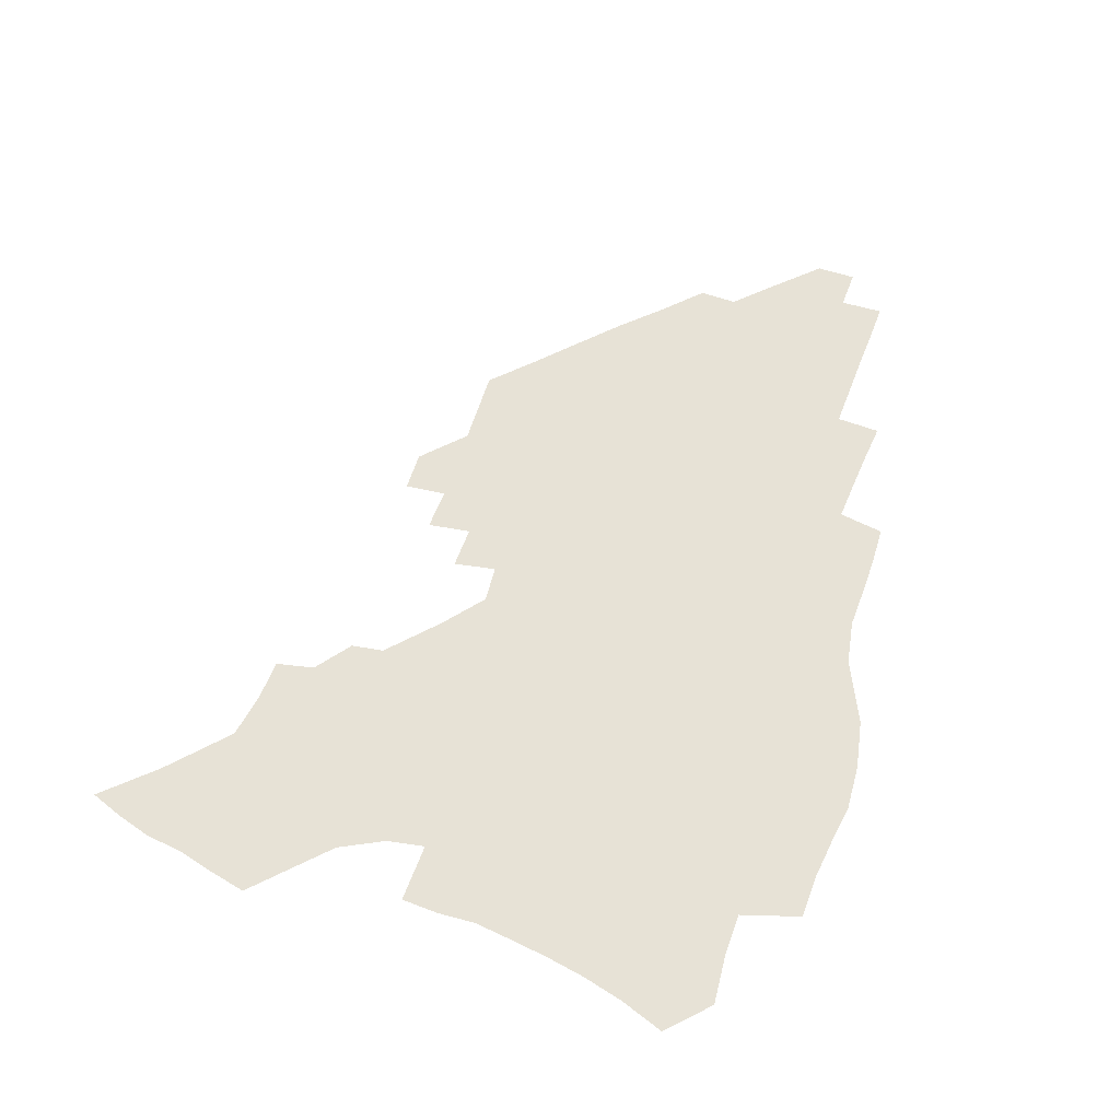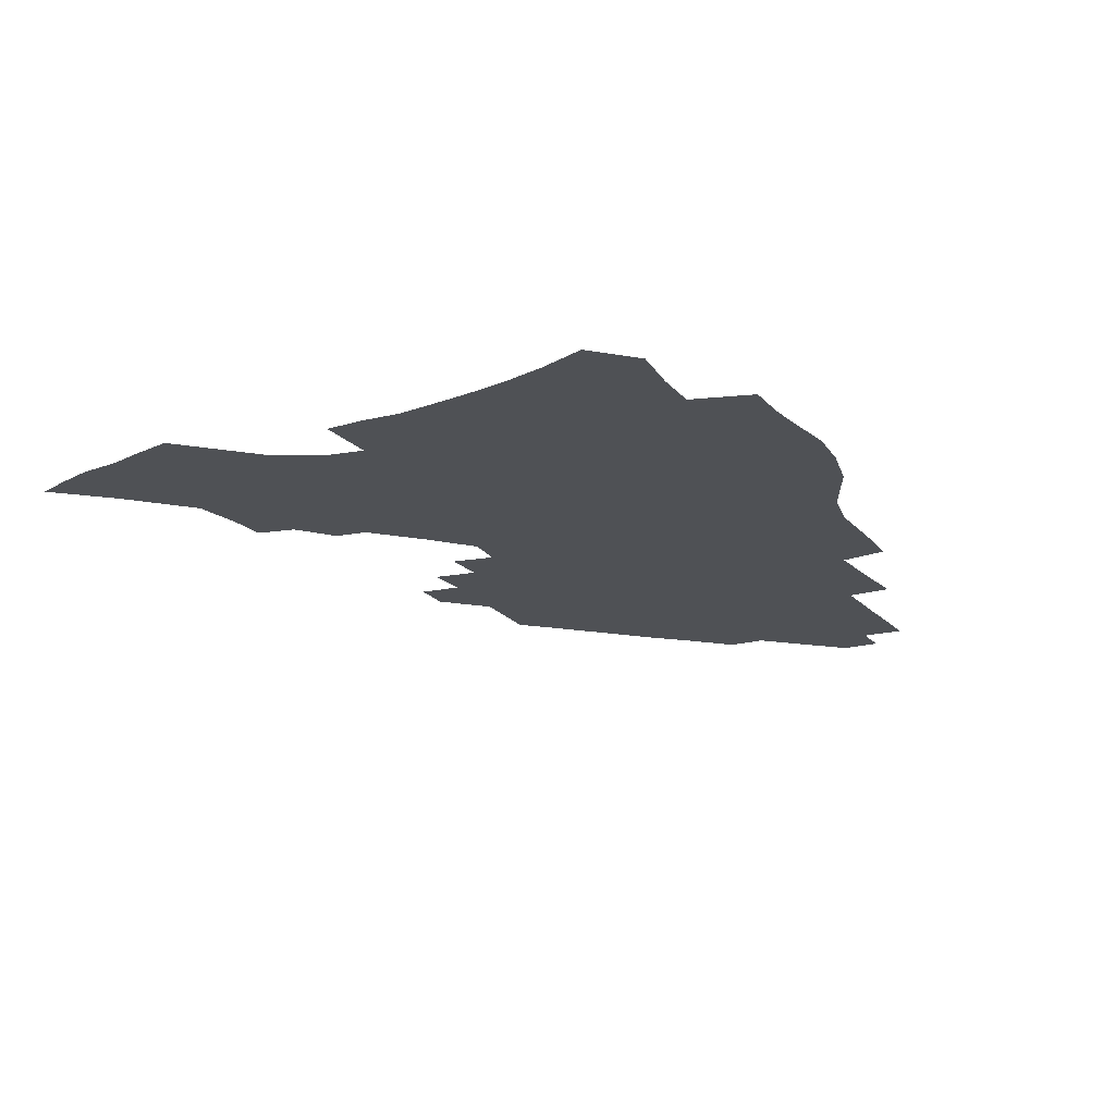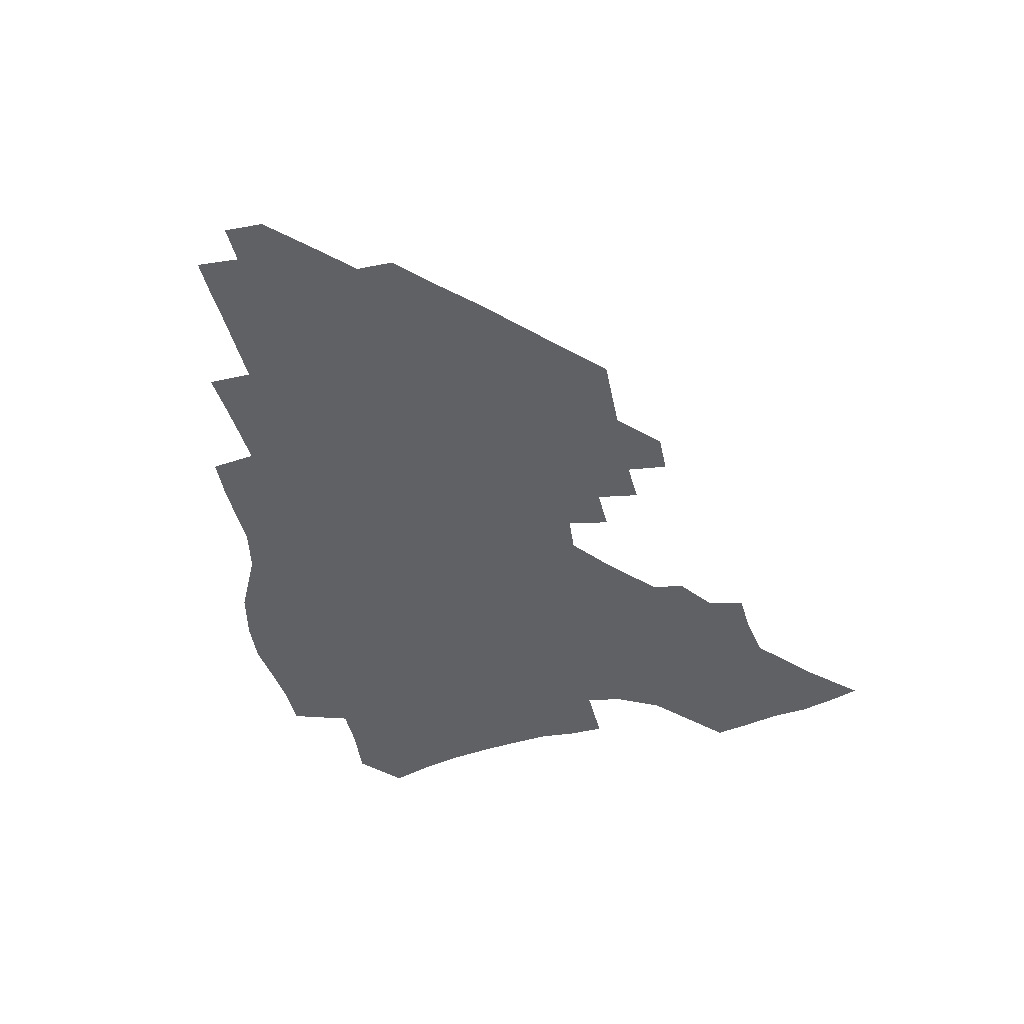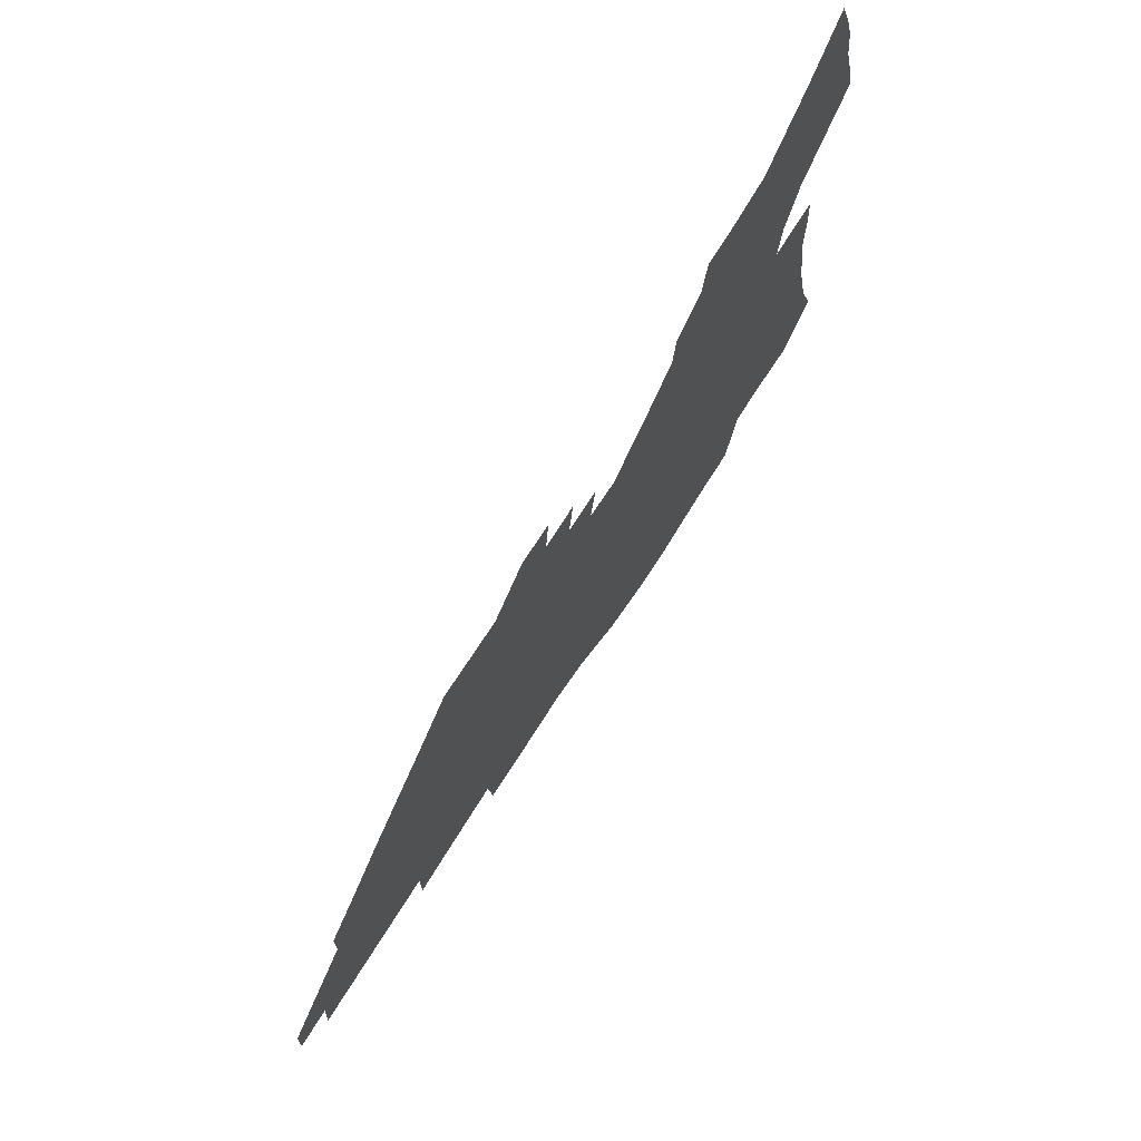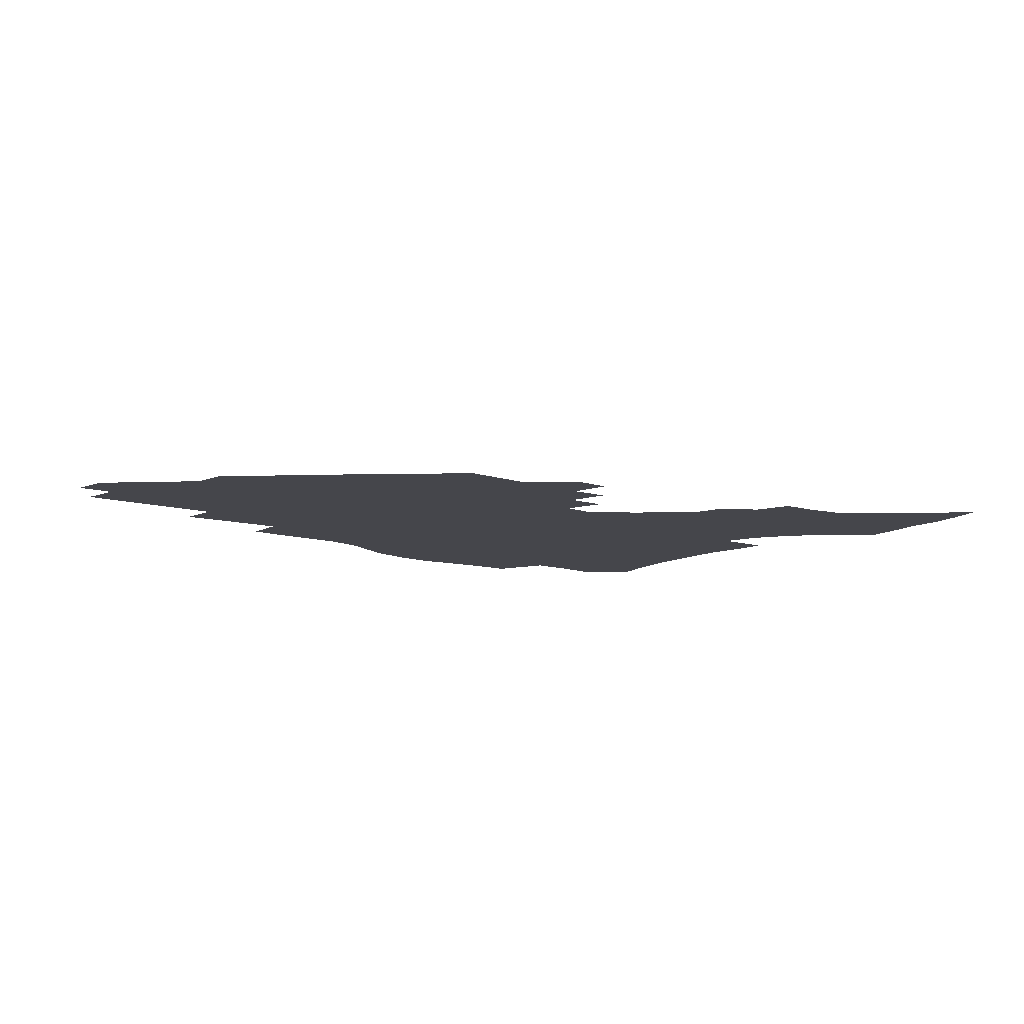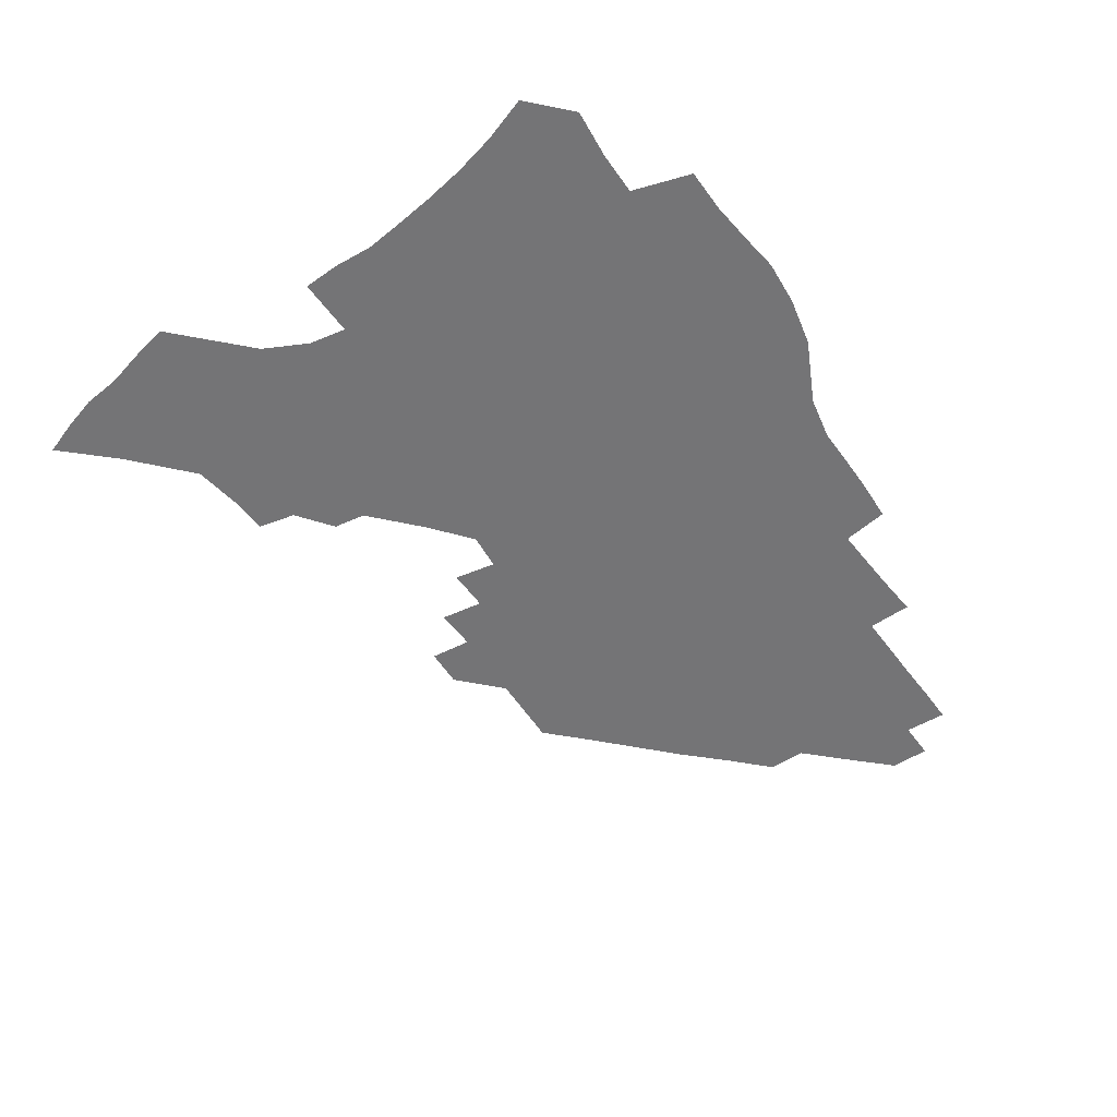
<metadata>
{"format":"obj","ext":"obj","renderer":"f3d","projection":"perspective","resolution":1024,"background":"white","views":[{"elev":63.2,"azim":-71.7,"up":"+Z"},{"elev":-19.8,"azim":-63.0,"up":"+Z"},{"elev":-46.6,"azim":102.1,"up":"+Z"},{"elev":70.3,"azim":122.4,"up":"+Y"},{"elev":-10.0,"azim":137.7,"up":"+Z"},{"elev":-56.3,"azim":-56.7,"up":"+Z"}]}
</metadata>
<code>
v 252.9 193.5 0
v 259.1 210.8 0
v 263.2 226.7 0
v 266 241.8 0
v 268.1 256.7 0
v 269.9 271.3 0
v 269.1 285.8 0
v 269.9 300.2 0
v 268.3 178.3 0
v 275.2 196.3 0
v 279.8 212.4 0
v 283.7 227.8 0
v 286 242.5 0
v 287.6 256.9 0
v 291 271.4 0
v 292.1 285.3 0
v 292.1 299.2 0
v 289.6 313.6 0
v 281.2 330.8 0
v 254.3 358 0
v 257.6 372.2 0
v 261.3 386 0
v 263.1 400.4 0
v 267.2 413.7 0
v 271.9 426.4 0
v 287.3 179.6 0
v 293.1 196.9 0
v 298.3 213.4 0
v 301.4 228.2 0
v 303.1 242.5 0
v 305.4 256.8 0
v 309.1 271.3 0
v 310.1 284.9 0
v 309.4 298.6 0
v 309.1 312.3 0
v 309 325.7 0
v 303.8 341.6 0
v 294.6 360.2 0
v 286.6 378.7 0
v 288.6 392.4 0
v 289.9 406.2 0
v 303.7 179.2 0
v 309.6 196.9 0
v 313.6 212.7 0
v 316.3 227.5 0
v 318.8 242.1 0
v 321.2 256.5 0
v 324.8 271 0
v 326 284.7 0
v 325.6 298.2 0
v 325.9 311.4 0
v 325 324.9 0
v 321.8 339.7 0
v 319.5 354 0
v 315.8 369.3 0
v 312.2 385 0
v 310.5 156.4 0
v 320.8 179.8 0
v 325.7 196.6 0
v 329 212.1 0
v 331 226.7 0
v 334 241.6 0
v 336.4 255.9 0
v 340.6 270.9 0
v 341.8 284.5 0
v 341.6 297.8 0
v 340.7 311.3 0
v 339.3 324.9 0
v 336.6 339.5 0
v 336.2 352.3 0
v 334.1 365.9 0
v 329.9 381.7 0
v 327 155.8 0
v 335.9 178.1 0
v 341.8 196.3 0
v 344.6 211.7 0
v 347.5 227 0
v 349.3 241.4 0
v 352.7 256.3 0
v 356 270.9 0
v 357.6 284.3 0
v 357 297.6 0
v 354.7 311.7 0
v 352.7 325.8 0
v 350.5 340.2 0
v 349.1 353.1 0
v 347.7 365.9 0
v 344.7 380.5 0
v 342.3 153.7 0
v 352.5 178.1 0
v 358.1 196.5 0
v 361.7 212.6 0
v 363.8 227.5 0
v 366.8 242.5 0
v 368.8 256.8 0
v 371.2 270.9 0
v 372 284.2 0
v 372 297.2 0
v 370.1 310.8 0
v 367 325.8 0
v 363.2 342.7 0
v 361.4 355.1 0
v 357.4 151.2 0
v 369.7 179.2 0
v 375.4 197.7 0
v 379 213.9 0
v 380.5 228.5 0
v 383.7 243.7 0
v 385.2 257.7 0
v 386 271.2 0
v 386.1 284.3 0
v 385.7 297.3 0
v 384 310.8 0
v 381.7 324.8 0
v 374.4 152.1 0
v 386.8 180.6 0
v 393.2 200.1 0
v 395.4 215.2 0
v 397.3 229.9 0
v 398.7 244.1 0
v 399.2 257.8 0
v 399.6 271.3 0
v 399.7 284.6 0
v 398.8 298 0
v 397.3 311.5 0
v 392.9 155.7 0
v 405.1 184 0
v 409.3 201.4 0
v 410.9 216 0
v 412.2 230.3 0
v 412.6 244.1 0
v 413.3 257.9 0
v 413.2 271.3 0
v 413.8 284.8 0
v 412.5 298.7 0
v 411.1 312.4 0
v 408.3 328.7 0
v 416.2 166.7 0
v 421.9 186.7 0
v 423.9 201.7 0
v 425.3 216.2 0
v 426.7 230.6 0
v 426.7 244.2 0
v 427.4 258.1 0
v 427.4 271.8 0
v 427 285.5 0
v 426.4 299.3 0
v 425.1 313.6 0
v 424.1 328 0
v 421.8 344.5 0
v 432.9 169.6 0
v 436.7 187.4 0
v 438.3 201.9 0
v 439.5 216.2 0
v 440.4 230.4 0
v 440.9 244.3 0
v 441.3 258.1 0
v 441.2 271.9 0
v 441 285.7 0
v 440.8 299.4 0
v 439.7 313.7 0
v 438.5 328.6 0
v 437.4 343.4 0
v 435.8 359.3 0
v 447.4 169 0
v 450.8 187 0
v 452.4 201.6 0
v 453.9 216.4 0
v 454.4 230.3 0
v 454.7 244.1 0
v 454.9 258 0
v 455.1 271.9 0
v 454.7 285.9 0
v 454.6 299.7 0
v 453.8 314 0
v 453 328.5 0
v 451.9 343.3 0
v 450.4 359.4 0
v 461.9 168.6 0
v 464.9 186.3 0
v 466.6 201.5 0
v 467.7 216 0
v 468.4 230.1 0
v 468.7 244 0
v 468.9 257.9 0
v 469.3 271.9 0
v 469 285.7 0
v 468.5 300 0
v 468 314.2 0
v 467.3 328.4 0
v 466.2 343.6 0
v 476.6 168.9 0
v 479.2 186.3 0
v 480.6 201.2 0
v 481.5 215.4 0
v 482.2 229.8 0
v 482.7 243.9 0
v 482.8 257.9 0
v 482.9 271.8 0
v 482.9 285.7 0
v 482.4 300.6 0
v 481.9 314.5 0
v 481.3 328.8 0
v 480.5 343.7 0
v 493.3 185.1 0
v 494.6 200.8 0
v 495.3 214.9 0
v 496.1 229.7 0
v 496.7 243.9 0
v 496.7 257.8 0
v 496.8 271.7 0
v 496.7 285.7 0
v 496.2 300.5 0
v 495.9 314.5 0
v 495.4 328.7 0
v 494.6 343.9 0
v 507.7 183.7 0
v 508.5 200 0
v 509.3 214.8 0
v 509.9 229.4 0
v 510.3 243.6 0
v 510.5 257.6 0
v 510.7 271.5 0
v 510.5 285.6 0
v 510.1 300.2 0
v 509.8 314.4 0
v 509.4 328.6 0
v 522.1 182.1 0
v 522.7 198.8 0
v 523.3 213.9 0
v 523.7 229 0
v 524 243.3 0
v 524.2 257.4 0
v 524.2 271.4 0
v 524.1 285.5 0
v 524 299.8 0
v 523.6 314.3 0
v 537 198.1 0
v 537.2 213.7 0
v 537.4 228.8 0
v 537.7 242.9 0
v 537.9 257.1 0
v 537.7 271.3 0
v 537.7 285.3 0
v 537.8 300.1 0
v 551.3 197.4 0
v 551.1 213.5 0
v 551.2 228.2 0
v 551.6 242.5 0
v 551.5 257 0
v 551.4 271.1 0
v 551.4 285.3 0
v 565.9 196.5 0
v 565.4 212.5 0
v 565.2 227.7 0
v 565.3 242.2 0
v 565.1 256.8 0
v 565.3 271 0
v 580.2 195.9 0
v 579.5 212.1 0
v 579.5 226.9 0
v 579 242.1 0
v 593.6 211.4 0
v 593.5 226.3 0
f 9 10 1
f 1 10 2
f 10 11 2
f 2 11 3
f 11 12 3
f 3 12 4
f 12 13 4
f 4 13 5
f 13 14 5
f 5 14 6
f 14 15 6
f 6 15 7
f 15 16 7
f 7 16 8
f 16 17 8
f 9 26 10
f 26 27 10
f 10 27 11
f 27 28 11
f 11 28 12
f 28 29 12
f 12 29 13
f 29 30 13
f 13 30 14
f 30 31 14
f 14 31 15
f 31 32 15
f 15 32 16
f 32 33 16
f 16 33 17
f 33 34 17
f 17 34 18
f 34 35 18
f 18 35 19
f 35 36 19
f 19 36 20
f 36 37 20
f 20 37 21
f 37 38 21
f 21 38 22
f 38 39 22
f 22 39 23
f 39 40 23
f 23 40 24
f 40 41 24
f 24 41 25
f 26 42 27
f 42 43 27
f 27 43 28
f 43 44 28
f 28 44 29
f 44 45 29
f 29 45 30
f 45 46 30
f 30 46 31
f 46 47 31
f 31 47 32
f 47 48 32
f 32 48 33
f 48 49 33
f 33 49 34
f 49 50 34
f 34 50 35
f 50 51 35
f 35 51 36
f 51 52 36
f 36 52 37
f 52 53 37
f 37 53 38
f 53 54 38
f 38 54 39
f 54 55 39
f 39 55 40
f 55 56 40
f 40 56 41
f 57 58 42
f 42 58 43
f 58 59 43
f 43 59 44
f 59 60 44
f 44 60 45
f 60 61 45
f 45 61 46
f 61 62 46
f 46 62 47
f 62 63 47
f 47 63 48
f 63 64 48
f 48 64 49
f 64 65 49
f 49 65 50
f 65 66 50
f 50 66 51
f 66 67 51
f 51 67 52
f 67 68 52
f 52 68 53
f 68 69 53
f 53 69 54
f 69 70 54
f 54 70 55
f 70 71 55
f 55 71 56
f 71 72 56
f 57 73 58
f 73 74 58
f 58 74 59
f 74 75 59
f 59 75 60
f 75 76 60
f 60 76 61
f 76 77 61
f 61 77 62
f 77 78 62
f 62 78 63
f 78 79 63
f 63 79 64
f 79 80 64
f 64 80 65
f 80 81 65
f 65 81 66
f 81 82 66
f 66 82 67
f 82 83 67
f 67 83 68
f 83 84 68
f 68 84 69
f 84 85 69
f 69 85 70
f 85 86 70
f 70 86 71
f 86 87 71
f 71 87 72
f 87 88 72
f 73 89 74
f 89 90 74
f 74 90 75
f 90 91 75
f 75 91 76
f 91 92 76
f 76 92 77
f 92 93 77
f 77 93 78
f 93 94 78
f 78 94 79
f 94 95 79
f 79 95 80
f 95 96 80
f 80 96 81
f 96 97 81
f 81 97 82
f 97 98 82
f 82 98 83
f 98 99 83
f 83 99 84
f 99 100 84
f 84 100 85
f 100 101 85
f 85 101 86
f 101 102 86
f 86 102 87
f 89 103 90
f 103 104 90
f 90 104 91
f 104 105 91
f 91 105 92
f 105 106 92
f 92 106 93
f 106 107 93
f 93 107 94
f 107 108 94
f 94 108 95
f 108 109 95
f 95 109 96
f 109 110 96
f 96 110 97
f 110 111 97
f 97 111 98
f 111 112 98
f 98 112 99
f 112 113 99
f 99 113 100
f 113 114 100
f 100 114 101
f 103 115 104
f 115 116 104
f 104 116 105
f 116 117 105
f 105 117 106
f 117 118 106
f 106 118 107
f 118 119 107
f 107 119 108
f 119 120 108
f 108 120 109
f 120 121 109
f 109 121 110
f 121 122 110
f 110 122 111
f 122 123 111
f 111 123 112
f 123 124 112
f 112 124 113
f 124 125 113
f 113 125 114
f 115 126 116
f 126 127 116
f 116 127 117
f 127 128 117
f 117 128 118
f 128 129 118
f 118 129 119
f 129 130 119
f 119 130 120
f 130 131 120
f 120 131 121
f 131 132 121
f 121 132 122
f 132 133 122
f 122 133 123
f 133 134 123
f 123 134 124
f 134 135 124
f 124 135 125
f 135 136 125
f 126 138 127
f 138 139 127
f 127 139 128
f 139 140 128
f 128 140 129
f 140 141 129
f 129 141 130
f 141 142 130
f 130 142 131
f 142 143 131
f 131 143 132
f 143 144 132
f 132 144 133
f 144 145 133
f 133 145 134
f 145 146 134
f 134 146 135
f 146 147 135
f 135 147 136
f 147 148 136
f 136 148 137
f 148 149 137
f 138 151 139
f 151 152 139
f 139 152 140
f 152 153 140
f 140 153 141
f 153 154 141
f 141 154 142
f 154 155 142
f 142 155 143
f 155 156 143
f 143 156 144
f 156 157 144
f 144 157 145
f 157 158 145
f 145 158 146
f 158 159 146
f 146 159 147
f 159 160 147
f 147 160 148
f 160 161 148
f 148 161 149
f 161 162 149
f 149 162 150
f 162 163 150
f 151 165 152
f 165 166 152
f 152 166 153
f 166 167 153
f 153 167 154
f 167 168 154
f 154 168 155
f 168 169 155
f 155 169 156
f 169 170 156
f 156 170 157
f 170 171 157
f 157 171 158
f 171 172 158
f 158 172 159
f 172 173 159
f 159 173 160
f 173 174 160
f 160 174 161
f 174 175 161
f 161 175 162
f 175 176 162
f 162 176 163
f 176 177 163
f 163 177 164
f 177 178 164
f 165 179 166
f 179 180 166
f 166 180 167
f 180 181 167
f 167 181 168
f 181 182 168
f 168 182 169
f 182 183 169
f 169 183 170
f 183 184 170
f 170 184 171
f 184 185 171
f 171 185 172
f 185 186 172
f 172 186 173
f 186 187 173
f 173 187 174
f 187 188 174
f 174 188 175
f 188 189 175
f 175 189 176
f 189 190 176
f 176 190 177
f 190 191 177
f 177 191 178
f 179 192 180
f 192 193 180
f 180 193 181
f 193 194 181
f 181 194 182
f 194 195 182
f 182 195 183
f 195 196 183
f 183 196 184
f 196 197 184
f 184 197 185
f 197 198 185
f 185 198 186
f 198 199 186
f 186 199 187
f 199 200 187
f 187 200 188
f 200 201 188
f 188 201 189
f 201 202 189
f 189 202 190
f 202 203 190
f 190 203 191
f 203 204 191
f 193 205 194
f 205 206 194
f 194 206 195
f 206 207 195
f 195 207 196
f 207 208 196
f 196 208 197
f 208 209 197
f 197 209 198
f 209 210 198
f 198 210 199
f 210 211 199
f 199 211 200
f 211 212 200
f 200 212 201
f 212 213 201
f 201 213 202
f 213 214 202
f 202 214 203
f 214 215 203
f 203 215 204
f 215 216 204
f 205 217 206
f 217 218 206
f 206 218 207
f 218 219 207
f 207 219 208
f 219 220 208
f 208 220 209
f 220 221 209
f 209 221 210
f 221 222 210
f 210 222 211
f 222 223 211
f 211 223 212
f 223 224 212
f 212 224 213
f 224 225 213
f 213 225 214
f 225 226 214
f 214 226 215
f 226 227 215
f 215 227 216
f 217 228 218
f 228 229 218
f 218 229 219
f 229 230 219
f 219 230 220
f 230 231 220
f 220 231 221
f 231 232 221
f 221 232 222
f 232 233 222
f 222 233 223
f 233 234 223
f 223 234 224
f 234 235 224
f 224 235 225
f 235 236 225
f 225 236 226
f 236 237 226
f 226 237 227
f 229 238 230
f 238 239 230
f 230 239 231
f 239 240 231
f 231 240 232
f 240 241 232
f 232 241 233
f 241 242 233
f 233 242 234
f 242 243 234
f 234 243 235
f 243 244 235
f 235 244 236
f 244 245 236
f 236 245 237
f 238 246 239
f 246 247 239
f 239 247 240
f 247 248 240
f 240 248 241
f 248 249 241
f 241 249 242
f 249 250 242
f 242 250 243
f 250 251 243
f 243 251 244
f 251 252 244
f 244 252 245
f 246 253 247
f 253 254 247
f 247 254 248
f 254 255 248
f 248 255 249
f 255 256 249
f 249 256 250
f 256 257 250
f 250 257 251
f 257 258 251
f 251 258 252
f 253 259 254
f 259 260 254
f 254 260 255
f 260 261 255
f 255 261 256
f 261 262 256
f 256 262 257
f 260 263 261
f 263 264 261
f 261 264 262

</code>
